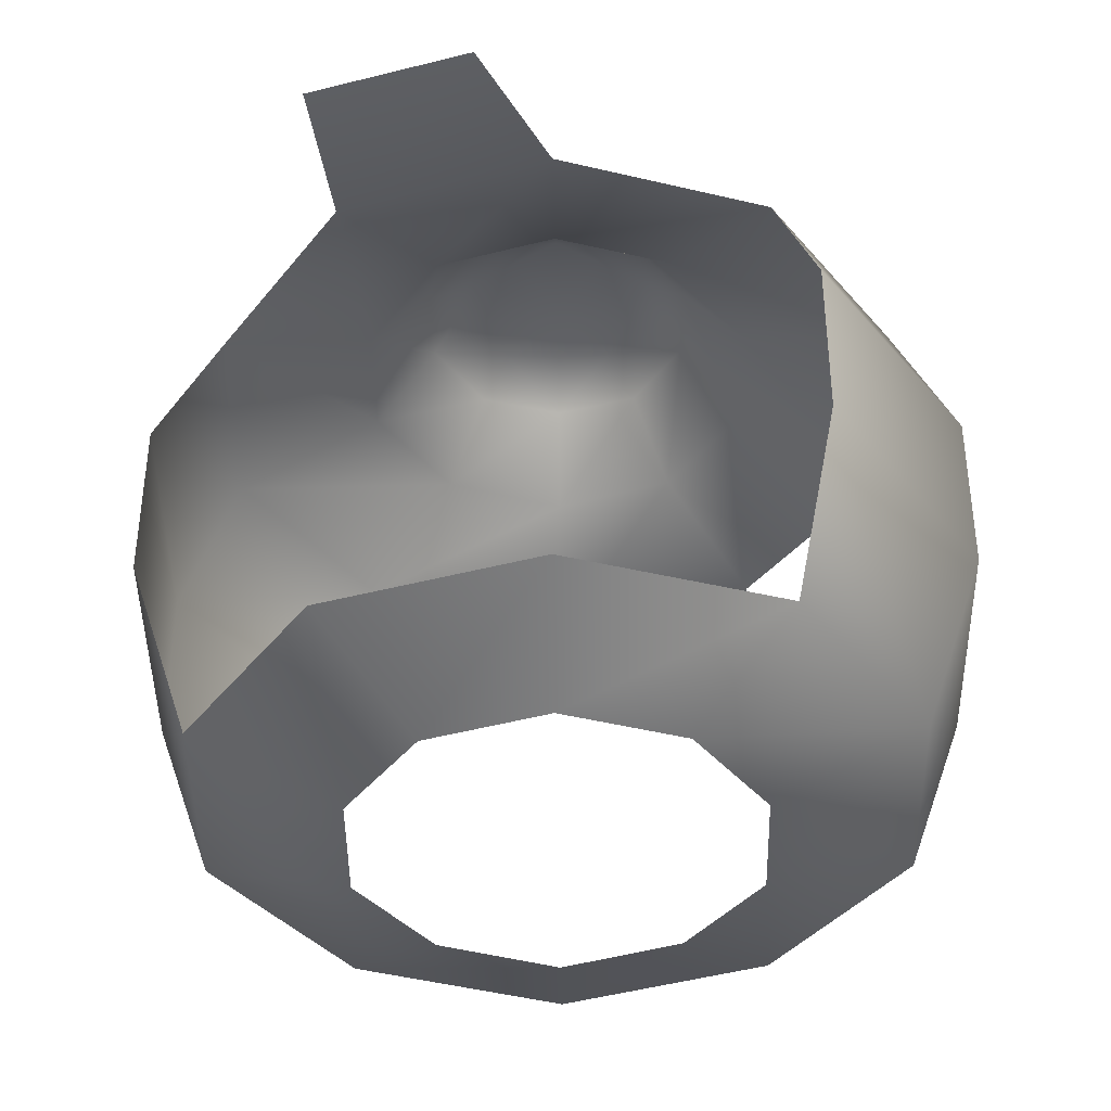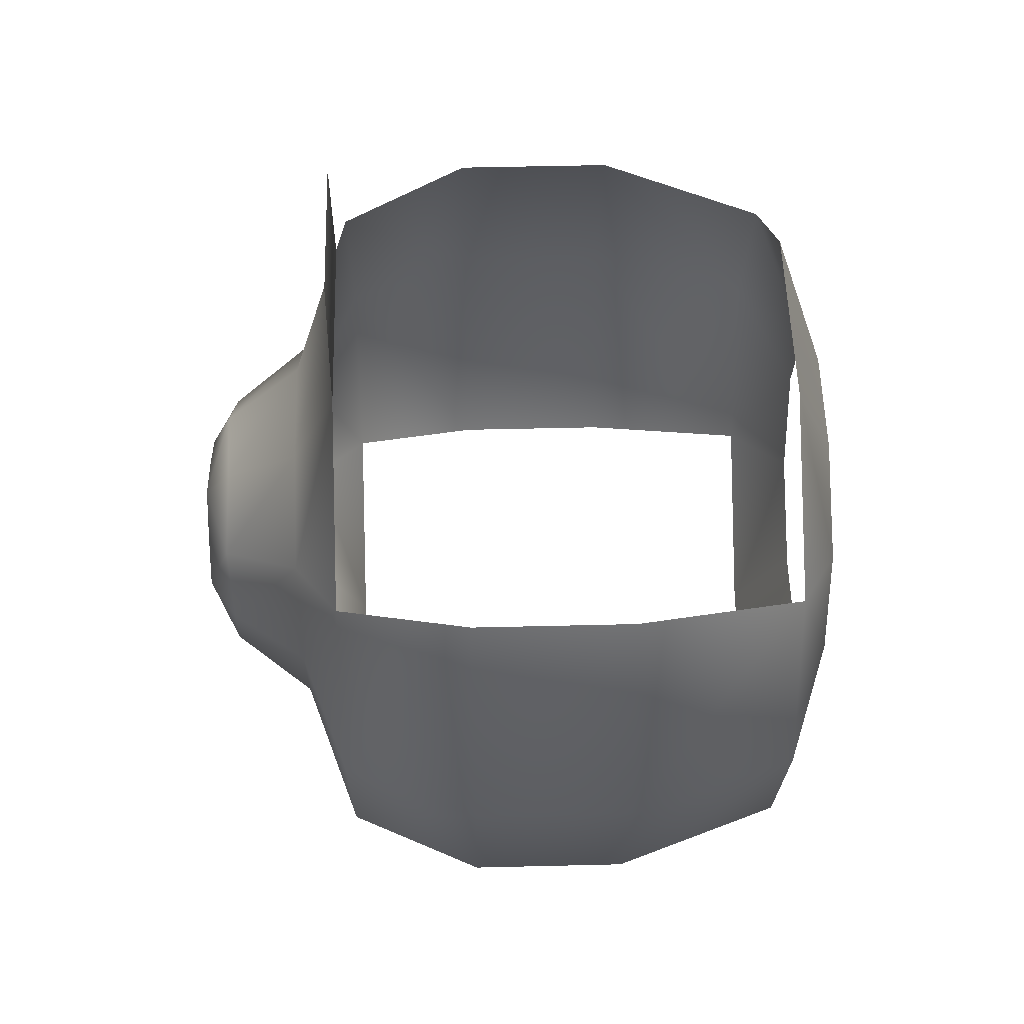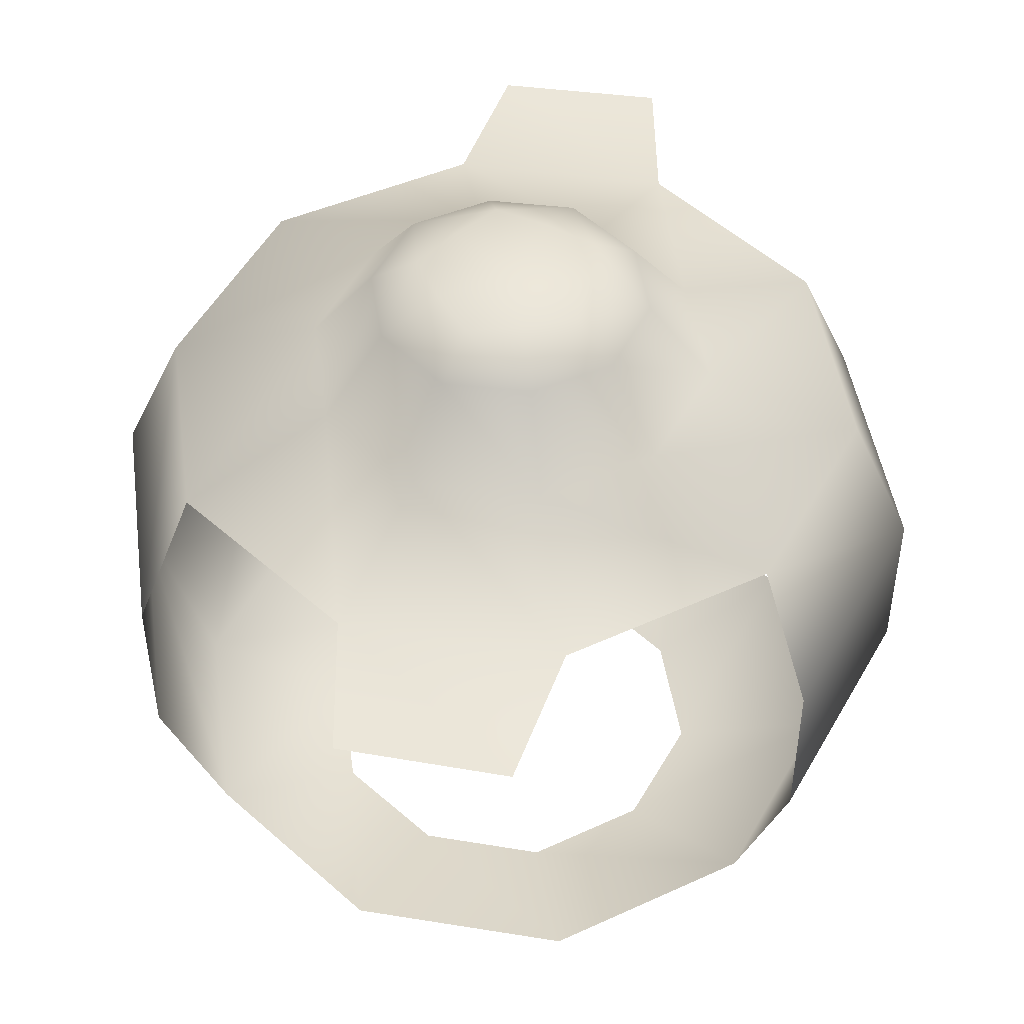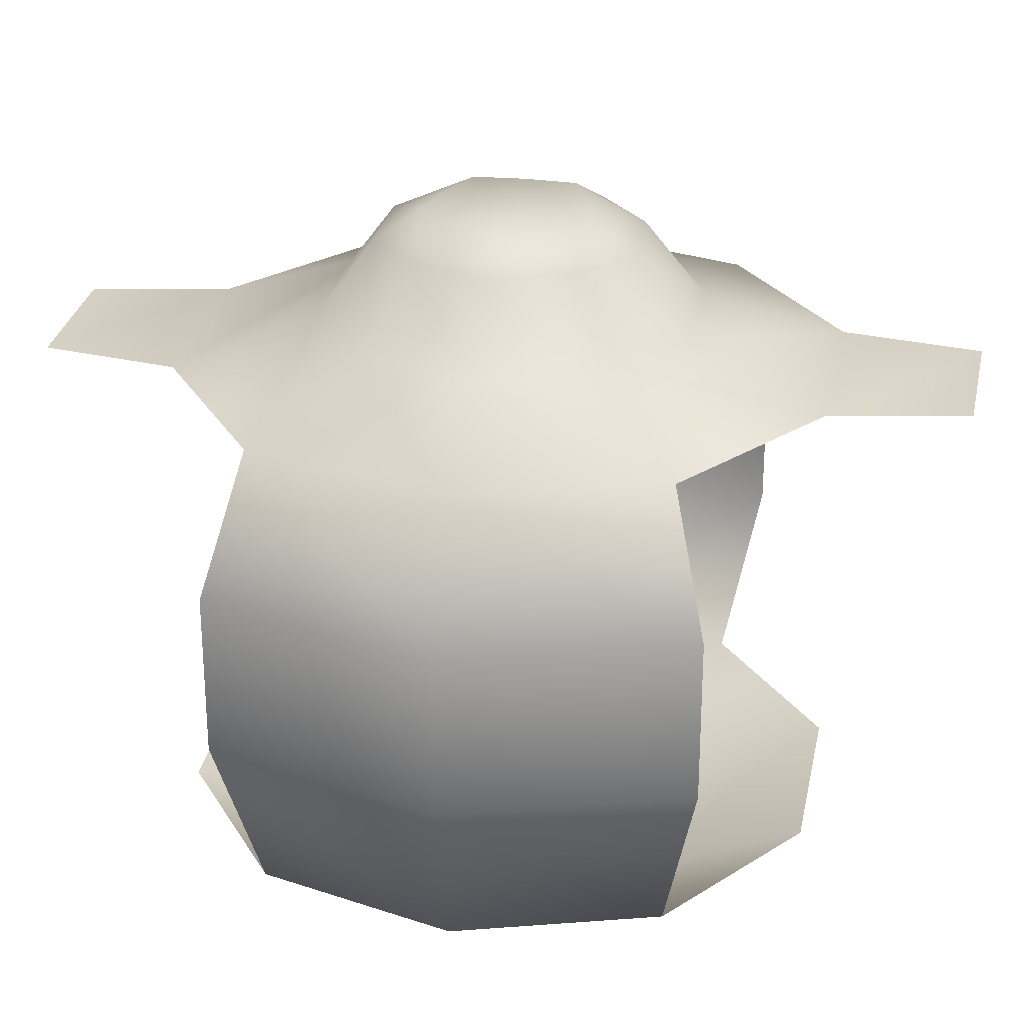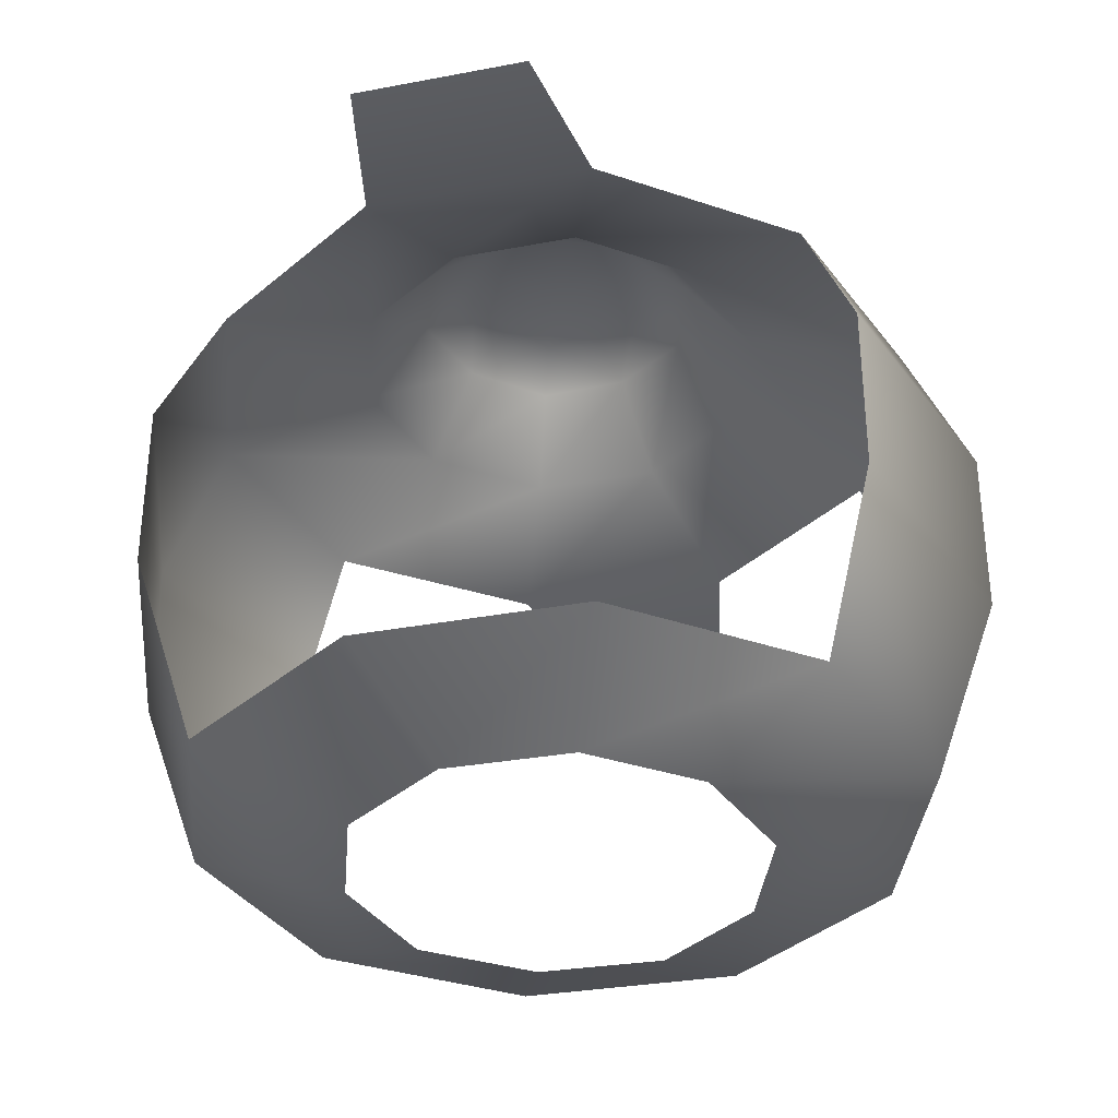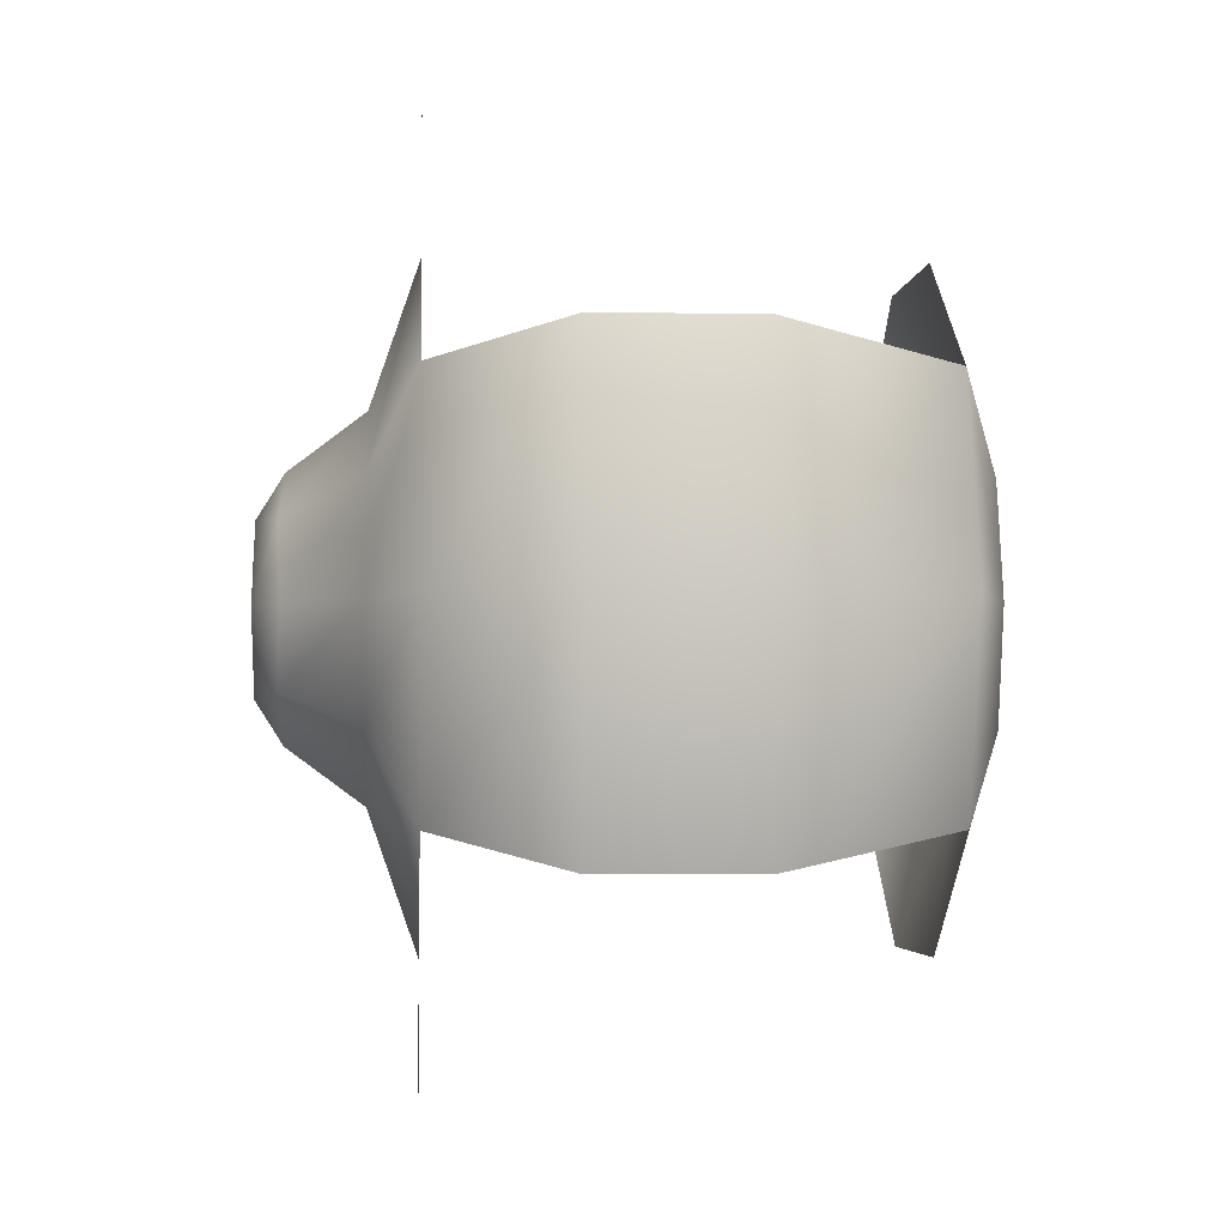
<metadata>
{"format":"obj","ext":"obj","renderer":"f3d","projection":"perspective","resolution":1024,"background":"white","views":[{"elev":-40.5,"azim":18.8,"up":"+Z"},{"elev":52.0,"azim":88.5,"up":"+Y"},{"elev":48.2,"azim":-170.5,"up":"+Z"},{"elev":26.7,"azim":100.4,"up":"+Z"},{"elev":-36.0,"azim":-167.3,"up":"+Z"},{"elev":-3.1,"azim":86.0,"up":"+Y"}]}
</metadata>
<code>
o Plane
v -0.7937 -0 1.969
v -0.2453 -0.7548 1.969
v 0.6421 -0.4665 1.969
v 0.6421 0.4665 1.969
v -0.2453 0.7548 1.969
v 1.637 1.189 1.204
v 1.637 -1.189 1.204
v -0 0 2.118
v -0.6253 -1.925 1.204
v -2.024 -0 1.204
v -0.6253 1.925 1.204
v -0.6448 -0.4685 1.95
v 0.2463 -0.758 1.95
v 0.7971 0 1.95
v 0.2463 0.758 1.95
v -0.6448 0.4685 1.95
v -0.3575 -1.1 1.501
v -1.157 -0 1.501
v 0.9358 0.6799 1.501
v 0.9358 -0.6799 1.501
v -1.622 1.178 1.204
v 0.3595 -0.2612 2.118
v 0.6194 1.906 1.204
v 2.005 0 1.204
v 0.6194 -1.906 1.204
v -1.622 -1.178 1.204
v 0.3595 0.2612 2.118
v -0.4444 -0 2.118
v -0.1373 -0.4226 2.118
v -0.1373 0.4226 2.118
v -0.3575 1.1 1.501
v 0.5256 0 2.118
v -0.4252 -0.3089 2.118
v 0.1624 0.4999 2.118
v 0.1624 -0.4999 2.118
v -0.4252 0.3089 2.118
v 1.147 0 1.494
v -0.9281 -0.6743 1.494
v 0.3545 1.091 1.494
v 0.3545 -1.091 1.494
v -0.9281 0.6743 1.494
v -0.4752 -2.754 1.204
v -0.4752 2.754 1.204
v 0.4708 2.728 1.204
v 0.4708 -2.728 1.204
v -1.909 1.387 0.4015
v -2.382 -0 0.4015
v 1.927 -1.4 0.4015
v 1.927 1.4 0.4015
v 2.359 0 0.4015
v -1.909 -1.387 0.4015
v -1.909 1.387 -0.5676
v -2.382 -0 -0.5676
v 1.927 -1.4 -0.5676
v 1.927 1.4 -0.5676
v 2.359 0 -0.5676
v -1.909 -1.387 -0.5676
v 1.637 1.189 -1.592
v 1.637 -1.189 -1.592
v -0.6253 -1.925 -1.592
v -2.024 -0 -1.592
v -0.6253 1.925 -1.592
v -0.3575 -1.1 -1.889
v -1.157 -0 -1.889
v 0.9358 0.6799 -1.889
v 0.9358 -0.6799 -1.889
v -1.622 1.178 -1.592
v 0.6194 1.906 -1.592
v 2.005 0 -1.592
v 0.6194 -1.906 -1.592
v -1.622 -1.178 -1.592
v -0.3575 1.1 -1.889
v 1.147 0 -1.882
v -0.9281 -0.6743 -1.882
v 0.3545 1.091 -1.882
v 0.3545 -1.091 -1.882
v -0.9281 0.6743 -1.882
f 4 27 32 14
f 3 14 32 22
f 8 22 32 27
f 2 29 33 12
f 1 12 33 28
f 8 28 33 29
f 5 30 34 15
f 4 15 34 27
f 8 27 34 30
f 3 22 35 13
f 2 13 35 29
f 8 29 35 22
f 1 28 36 16
f 5 16 36 30
f 8 30 36 28
f 3 20 37 14
f 14 37 19 4
f 37 24 6 19
f 20 7 24 37
f 1 18 38 12
f 12 38 17 2
f 38 26 9 17
f 18 10 26 38
f 4 19 39 15
f 15 39 31 5
f 39 23 11 31
f 19 6 23 39
f 2 17 40 13
f 13 40 20 3
f 40 25 7 20
f 17 9 25 40
f 5 31 41 16
f 16 41 18 1
f 41 21 10 18
f 31 11 21 41
f 9 42 45 25
f 23 44 43 11
f 21 46 47 10
f 24 50 49 6
f 10 47 51 26
f 7 48 50 24
f 50 56 55 49
f 47 53 57 51
f 48 54 56 50
f 46 52 53 47
f 73 65 58 69
f 66 73 69 59
f 74 63 60 71
f 64 74 71 61
f 75 72 62 68
f 65 75 68 58
f 76 66 59 70
f 63 76 70 60
f 77 64 61 67
f 72 77 67 62
f 52 67 61 53
f 53 61 71 57
f 56 69 58 55
f 54 59 69 56

</code>
